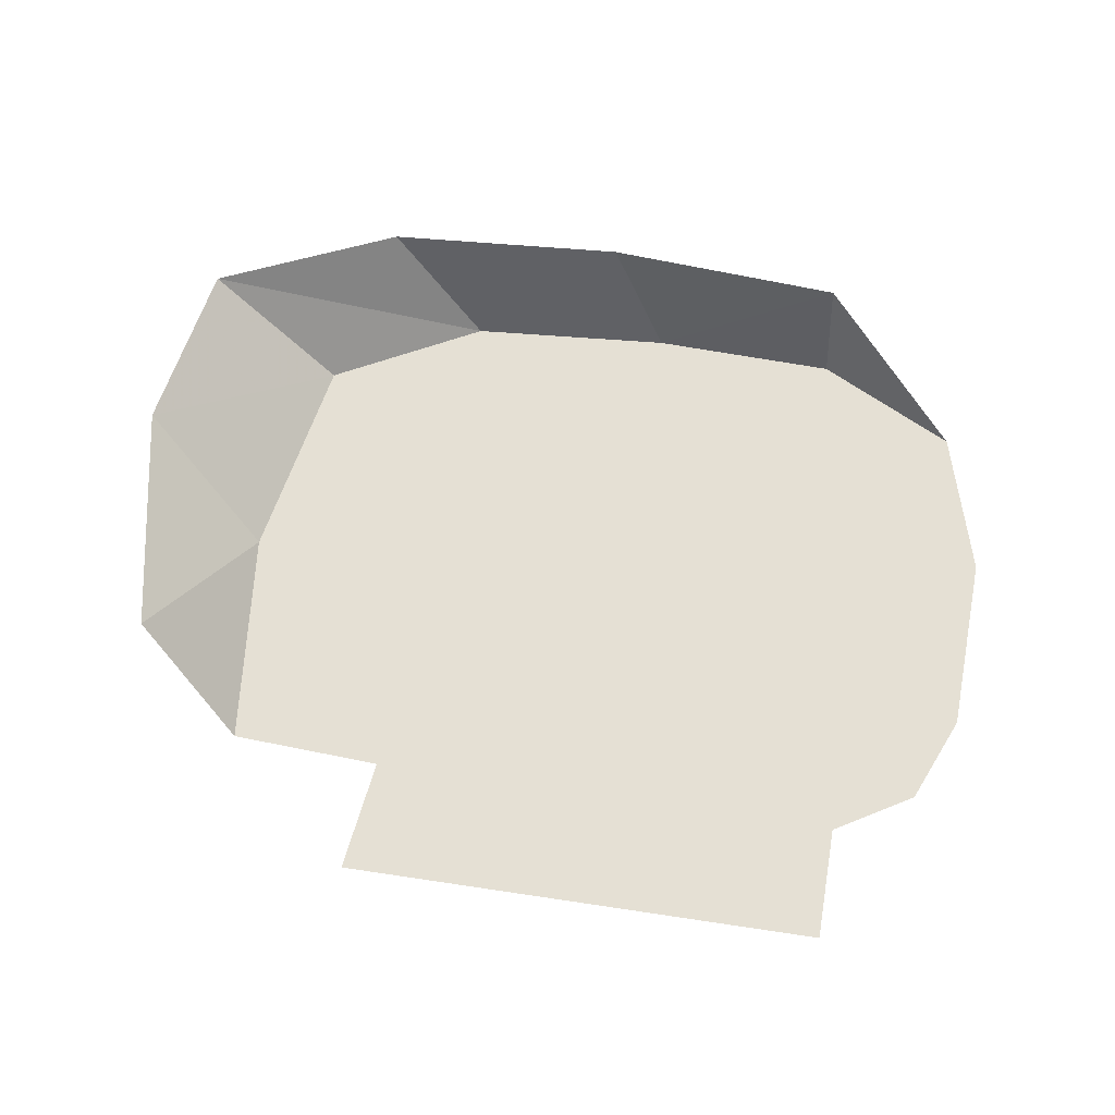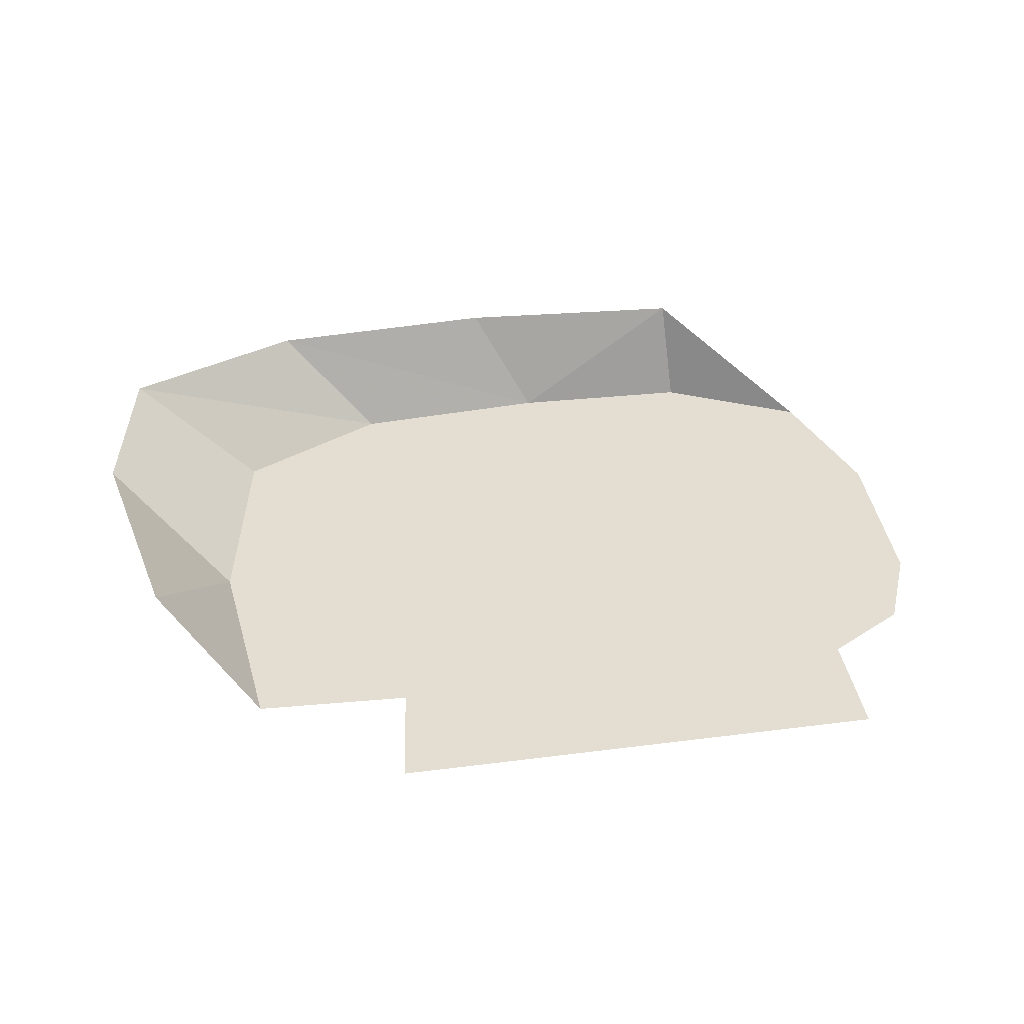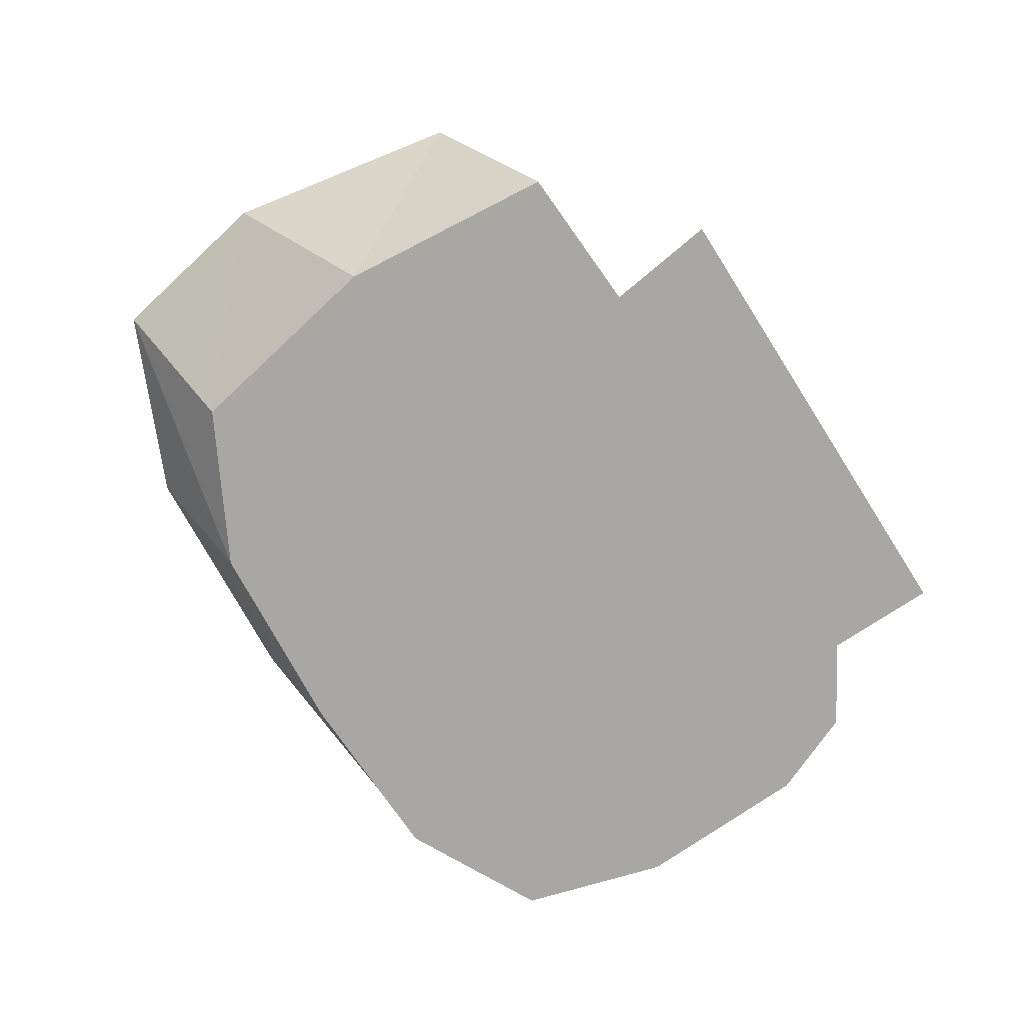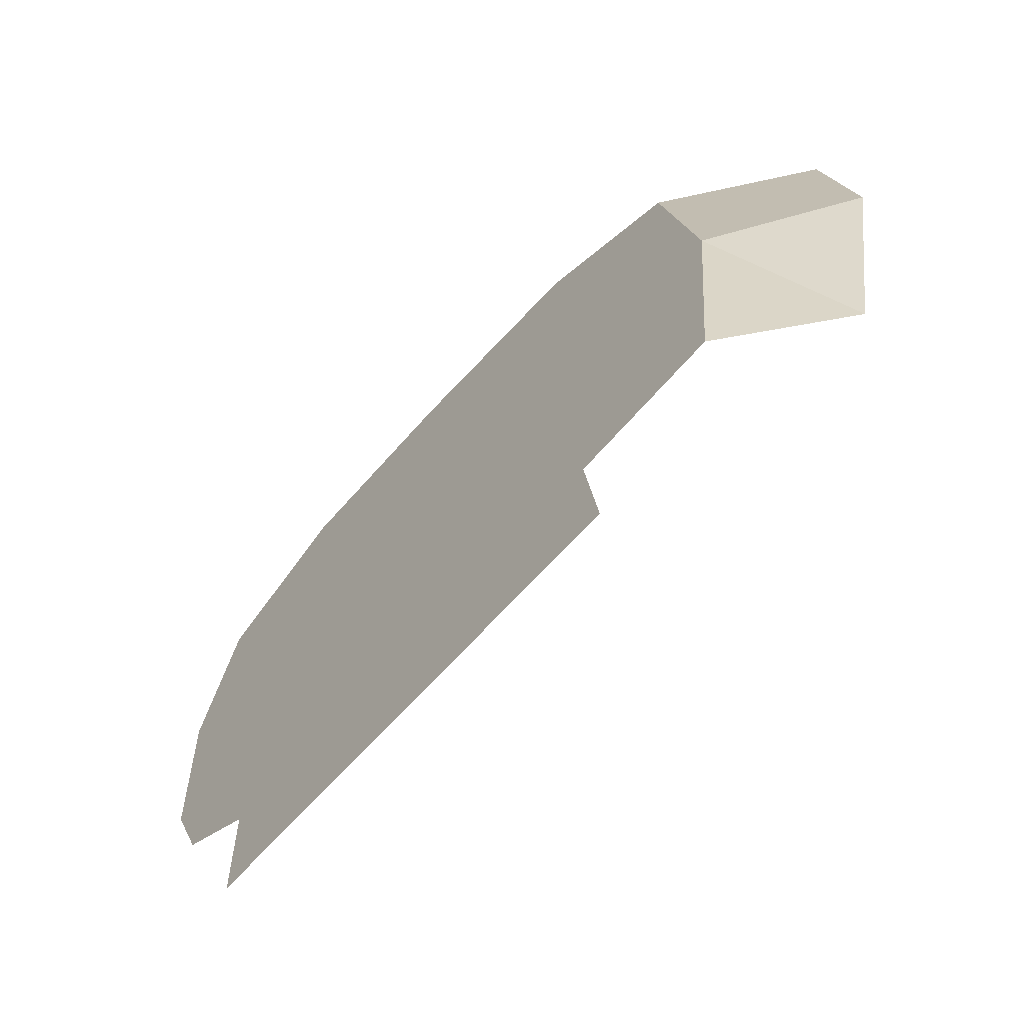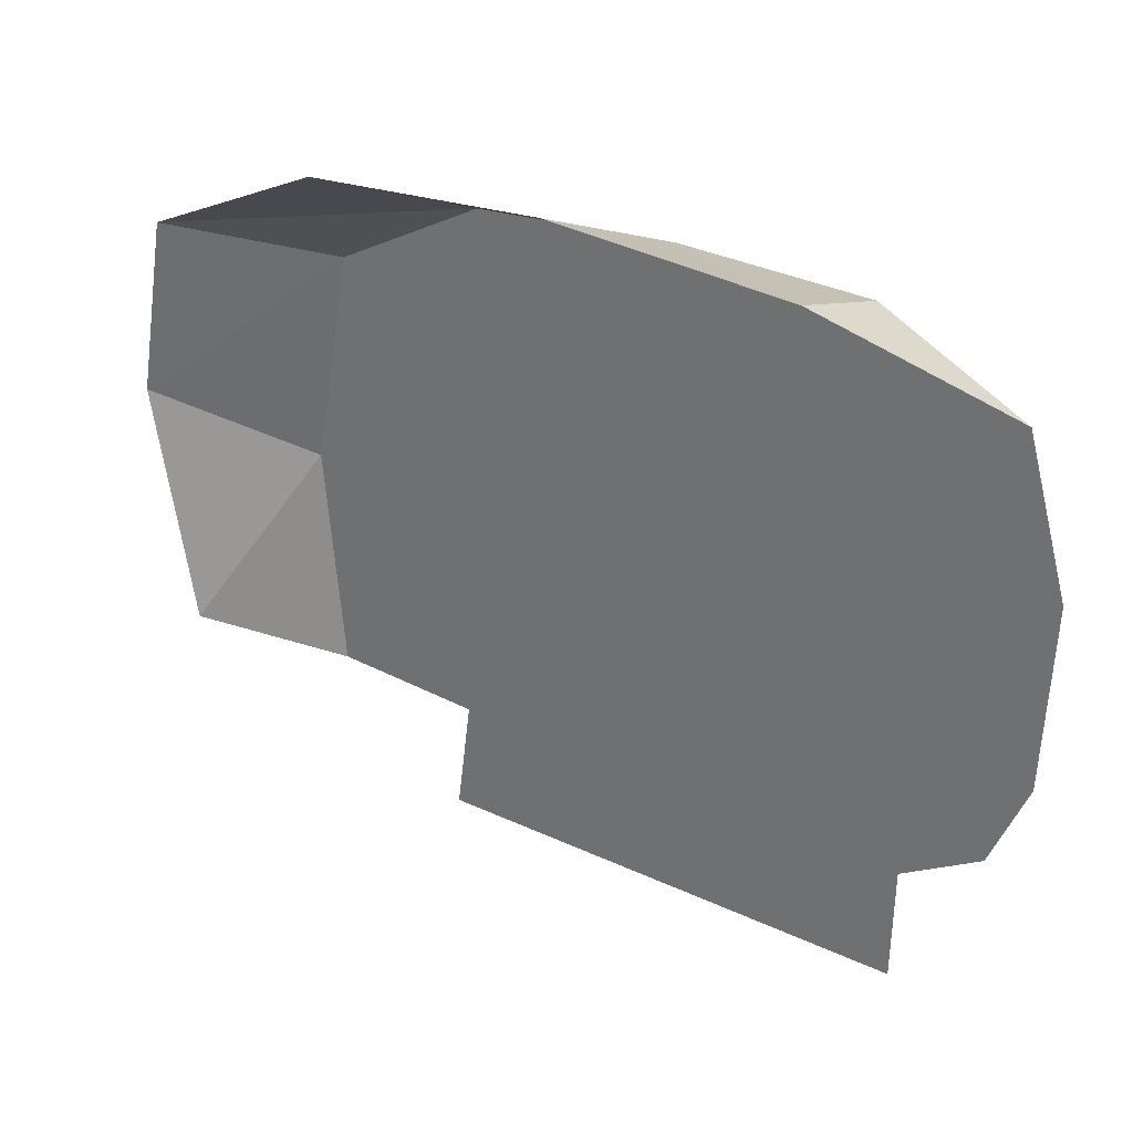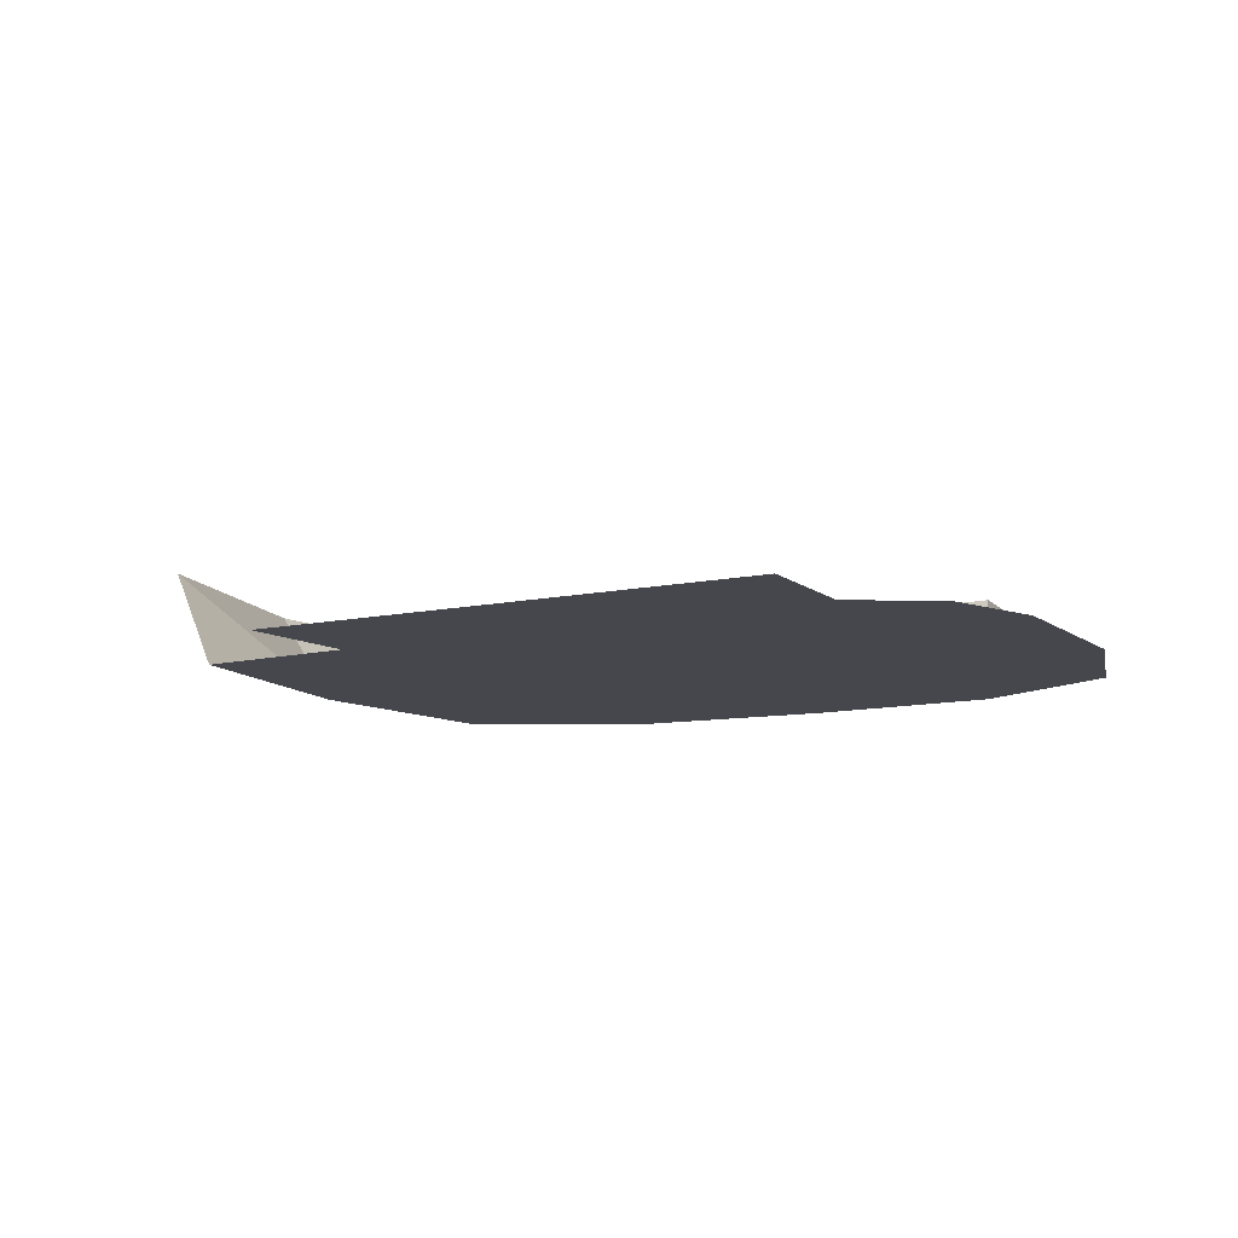
<metadata>
{"format":"obj","ext":"obj","renderer":"f3d","projection":"perspective","resolution":1024,"background":"white","views":[{"elev":65.6,"azim":8.6,"up":"+Z"},{"elev":36.1,"azim":-9.6,"up":"+Z"},{"elev":-74.7,"azim":-57.5,"up":"+Z"},{"elev":-64.9,"azim":-131.5,"up":"+Y"},{"elev":29.5,"azim":34.6,"up":"+Y"},{"elev":-11.0,"azim":27.9,"up":"+Z"}]}
</metadata>
<code>
g SkullMDL_01
v 0.3175 -0.03942 -0.04627
v 0.3061 -0.0315 -0.04627
v 0.2668 -0.06911 -0.04627
v 0.1609 -0.2986 -0.04627
v 0.1494 -0.2015 -0.04627
v 0.1305 -0.2986 -0.04627
v 0.02391 -0.2986 -0.04627
v 0.0007441 -0.2015 -0.04627
v -0.005059 -0.2986 -0.04627
v 0.08304 -0.06913 -0.04627
v 0.2668 -0.06911 -0.04627
v 0.2215 -0.04193 -0.04627
v 0.2062 0.02698 -0.04627
v 0.06252 0.2618 -0.04627
v 0.2088 0.1155 -0.04627
v 0.01541 0.03328 -0.04627
v -0.0005367 0.1218 -0.04627
v -0.0007901 -0.05168 -0.04627
v -0.06942 -0.06925 -0.04627
v 0.2233 0.2568 -0.04627
v 0.265 0.1498 -0.04627
v 0.06252 0.2618 -0.04627
v -0.04694 0.156 -0.04627
v -0.113 0.2487 -0.04627
v -0.1129 0.1243 -0.04627
v -0.04694 0.156 -0.04627
v -0.2446 0.1789 -0.04627
v -0.134 0.046 -0.04627
v -0.2792 -0.00499 -0.04627
v -0.119 -0.02218 -0.04627
v -0.2613 -0.1947 -0.04627
v -0.06942 -0.06925 -0.04627
v -0.1312 -0.2015 -0.04627
v 0.08304 -0.06913 -0.04627
v 0.0007441 -0.2015 -0.04627
v -0.005059 -0.2986 -0.04627
v -0.1442 -0.2986 -0.04627
v 0.2668 -0.06911 -0.04627
v 0.2732 -0.2015 -0.04627
v 0.3417 -0.1608 -0.04627
v 0.3175 -0.03942 -0.04627
v 0.3736 -0.08587 -0.04627
v 0.3367 0.0397 -0.04627
v 0.3801 0.06893 -0.04627
v 0.3438 0.1952 -0.04627
v 0.3169 0.1145 -0.04627
v 0.265 0.1498 -0.04627
v 0.1494 -0.2015 -0.04627
v 0.1609 -0.2986 -0.04627
v 0.2713 -0.2986 -0.04627
v 0.1494 -0.2015 -0.04627
v 0.02391 -0.2986 -0.04627
v 0.1305 -0.2986 -0.04627
v 0.3367 0.0397 -0.04627
v 0.3061 -0.0315 -0.04627
v 0.3175 -0.03942 -0.04627
v 0.308 0.03895 -0.04627
v 0.3169 0.1145 -0.04627
v 0.2913 0.1045 -0.04627
v 0.265 0.1498 -0.04627
v 0.2669 0.1261 -0.04627
v 0.2088 0.1155 -0.04627
v 0.308 0.03895 -0.04627
v 0.2668 -0.06911 -0.04627
v 0.3061 -0.0315 -0.04627
v 0.2913 0.1045 -0.04627
v 0.2669 0.1261 -0.04627
v 0.2088 0.1155 -0.04627
v 0.2062 0.02698 -0.04627
v 0.2215 -0.04193 -0.04627
v 0.3438 0.1952 -0.04627
v 0.2161 0.2845 0.04627
v 0.2233 0.2568 -0.04627
v 0.06252 0.2618 -0.04627
v 0.009973 0.2986 0.04627
v -0.1961 0.2845 0.04627
v -0.113 0.2487 -0.04627
v 0.01541 0.03328 -0.04627
v -0.02656 0.1087 -0.04627
v -0.02434 0.03461 -0.04627
v -0.0005367 0.1218 -0.04627
v -0.04895 0.1324 -0.04627
v -0.04694 0.156 -0.04627
v -0.1129 0.1243 -0.04627
v -0.0007901 -0.05168 -0.04627
v 0.01541 0.03328 -0.04627
v -0.02434 0.03461 -0.04627
v -0.03789 -0.03645 -0.04627
v -0.06942 -0.06925 -0.04627
v -0.134 0.046 -0.04627
v -0.119 -0.02218 -0.04627
v -0.06942 -0.06925 -0.04627
v -0.1129 0.1243 -0.04627
v -0.04895 0.1324 -0.04627
v -0.02656 0.1087 -0.04627
v -0.02434 0.03461 -0.04627
v -0.03789 -0.03645 -0.04627
v -0.3529 0.2141 0.04627
v -0.113 0.2487 -0.04627
v -0.1961 0.2845 0.04627
v -0.2446 0.1789 -0.04627
v -0.3801 0.06421 0.04627
v -0.2792 -0.00499 -0.04627
v -0.3428 -0.1365 0.04627
v -0.2613 -0.1947 -0.04627
g SkullMDL_01_0
f 3 2 1
f 6 5 4
f 9 8 7
f 12 11 10
f 13 12 10
f 10 14 13
f 13 14 15
f 10 16 14
f 17 14 16
f 18 16 10
f 19 18 10
f 21 15 20
f 15 22 20
f 22 17 23
f 24 22 23
f 26 25 24
f 25 27 24
f 25 28 27
f 28 29 27
f 28 30 29
f 29 30 31
f 30 32 31
f 32 33 31
f 33 32 34
f 33 34 35
f 33 35 36
f 37 33 36
f 39 34 38
f 40 39 38
f 38 41 40
f 41 42 40
f 41 43 42
f 43 44 42
f 43 45 44
f 46 45 43
f 46 47 45
f 47 20 45
f 39 48 10
f 50 49 39
f 49 51 39
f 51 35 10
f 52 35 51
f 53 52 51
f 56 55 54
f 55 57 54
f 54 57 58
f 57 59 58
f 58 59 60
f 59 61 60
f 60 61 62
f 65 64 63
f 63 64 66
f 66 64 67
f 67 64 68
f 68 64 69
f 69 64 70
f 73 72 71
f 73 74 72
f 74 75 72
f 75 74 76
f 76 74 77
f 80 79 78
f 79 81 78
f 79 82 81
f 82 83 81
f 82 84 83
f 87 86 85
f 88 87 85
f 88 85 89
f 92 91 90
f 92 90 93
f 92 93 94
f 92 94 95
f 92 95 96
f 92 96 97
f 100 99 98
f 99 101 98
f 98 101 102
f 101 103 102
f 102 103 104
f 103 105 104

</code>
